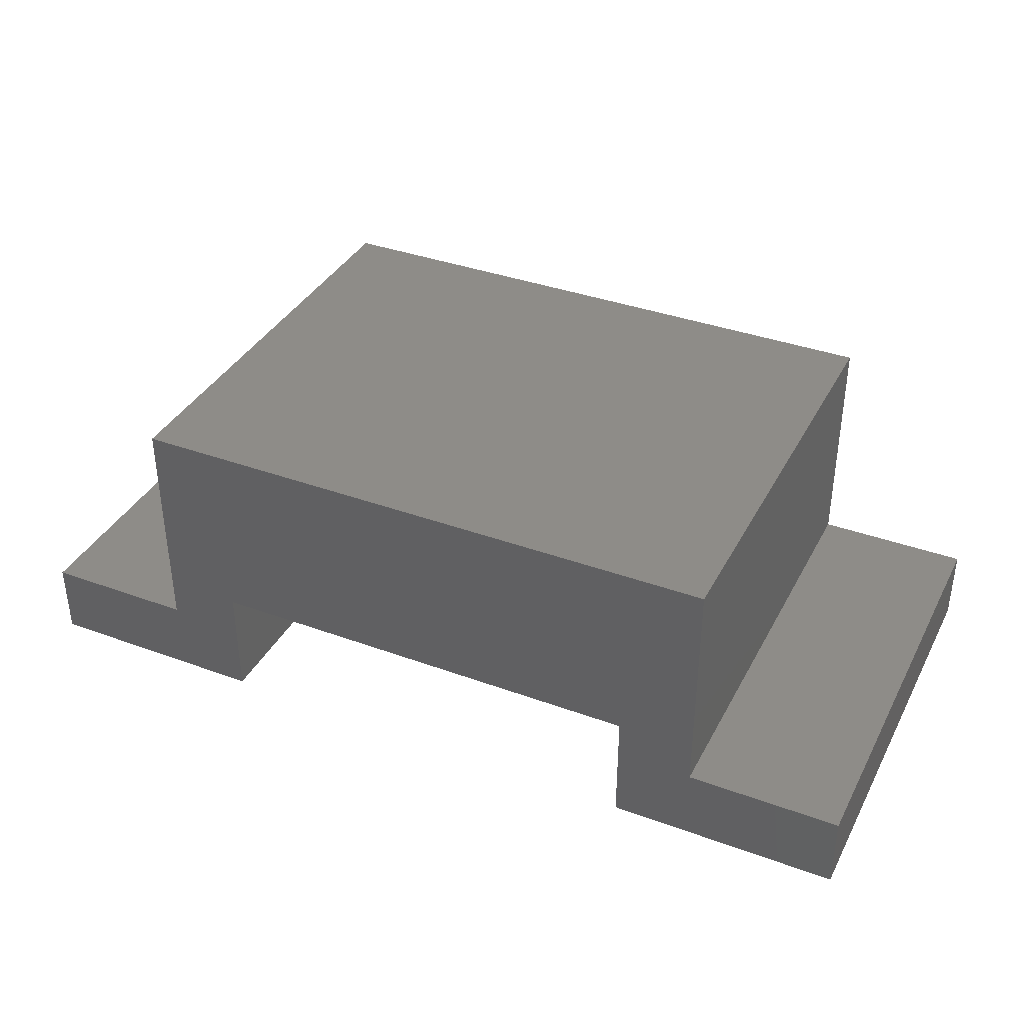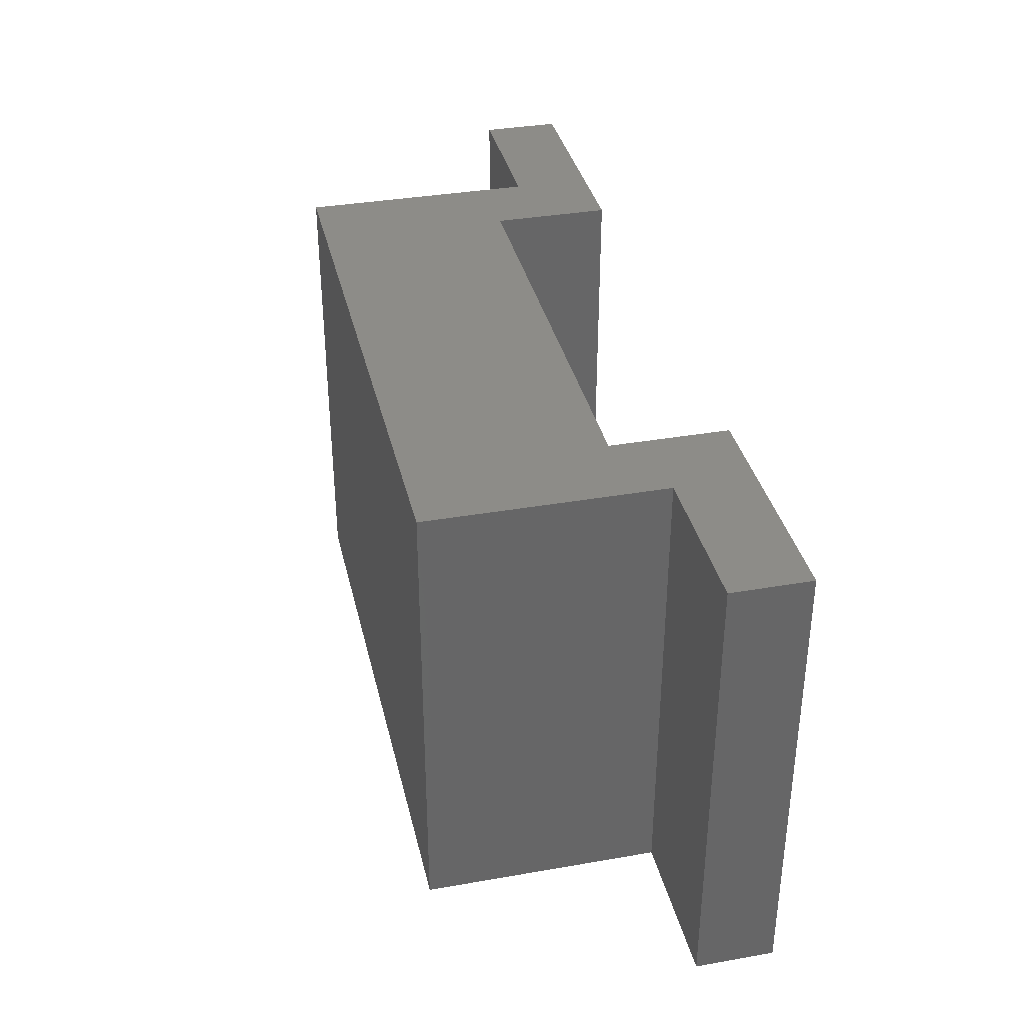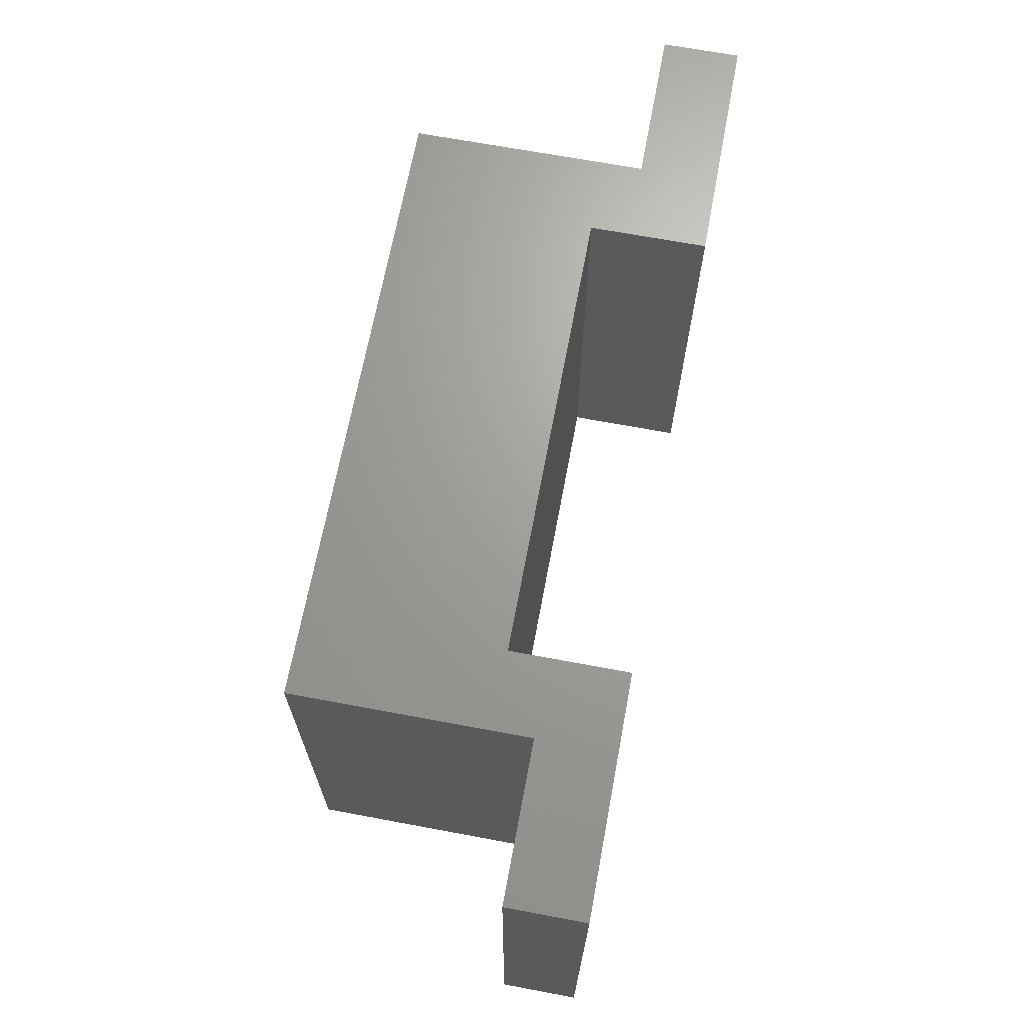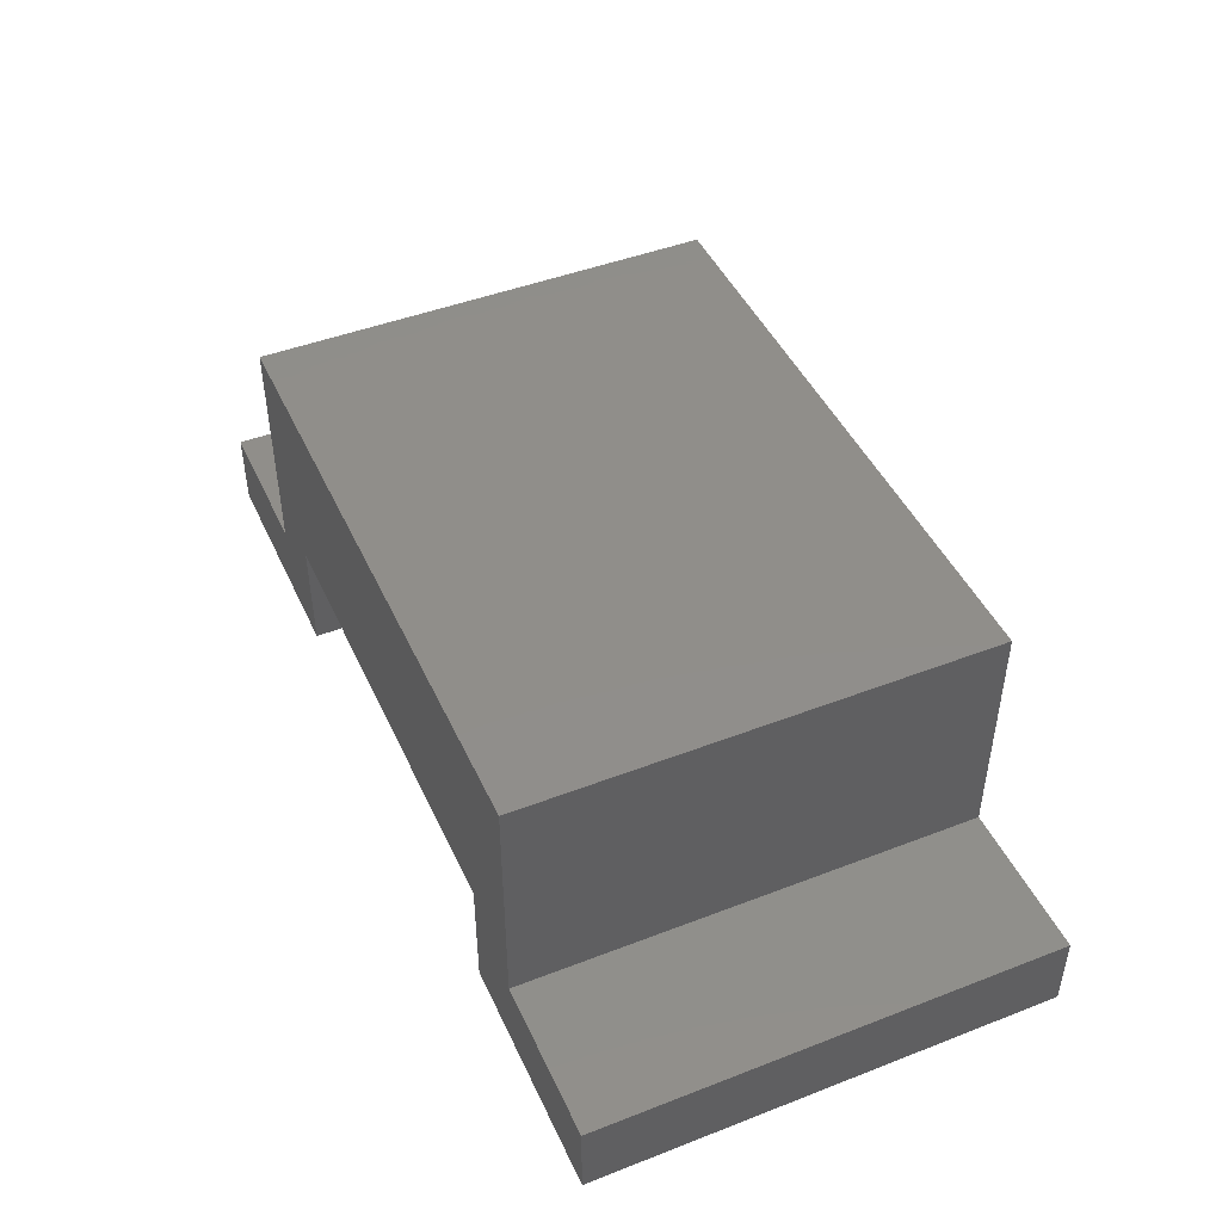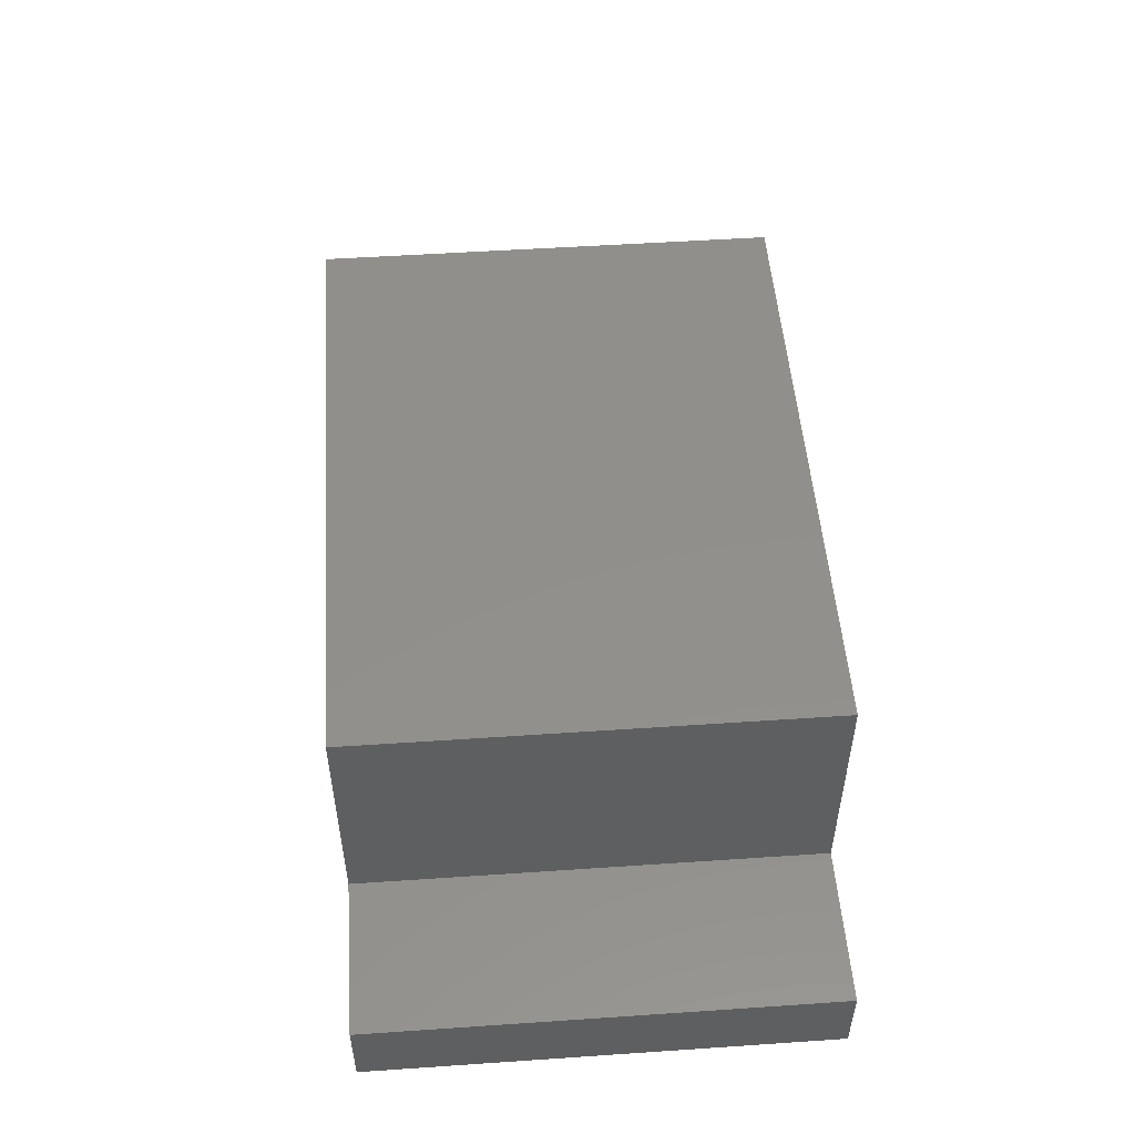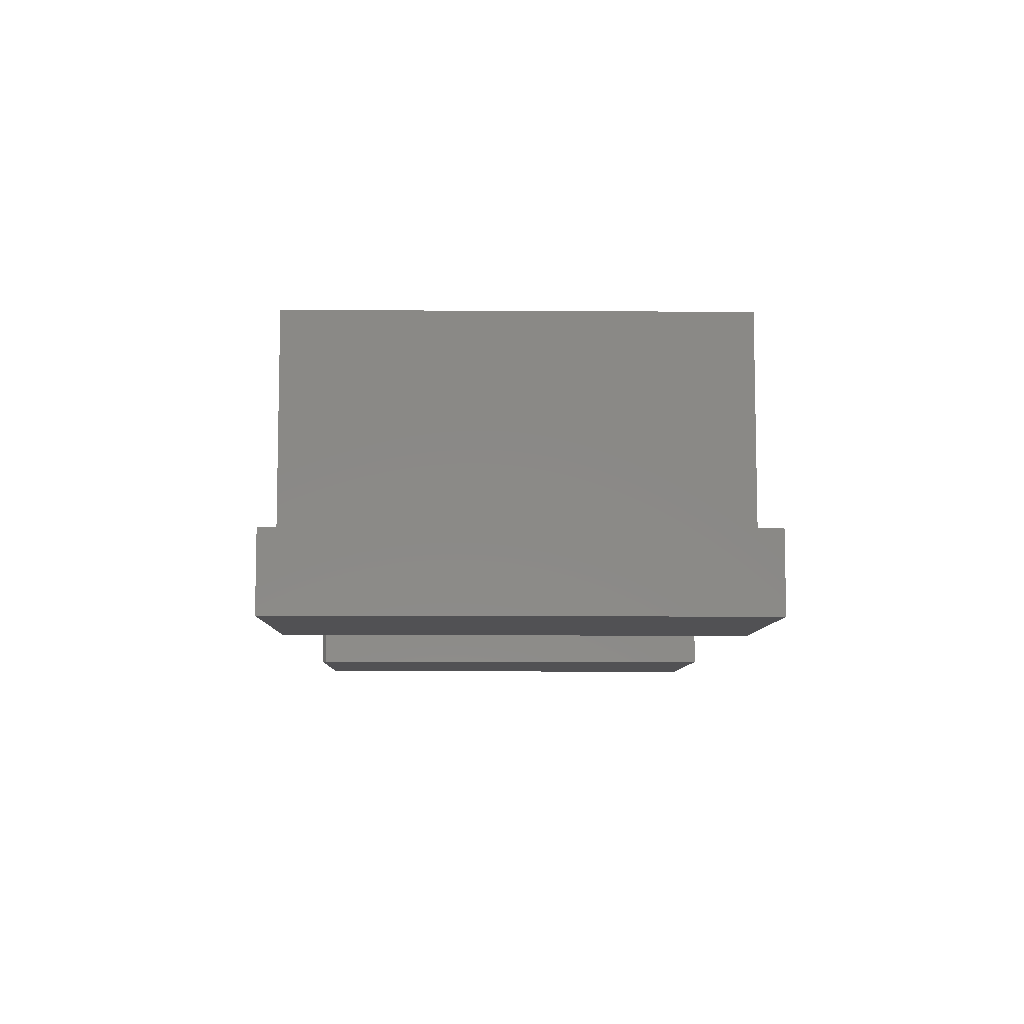
<metadata>
{"format":"stl","ext":"stl","renderer":"f3d","projection":"perspective","resolution":1024,"background":"white","views":[{"elev":37.2,"azim":-154.8,"up":"+Z"},{"elev":36.0,"azim":77.1,"up":"+Y"},{"elev":68.0,"azim":100.6,"up":"+Y"},{"elev":45.8,"azim":-113.9,"up":"+Z"},{"elev":51.4,"azim":-94.2,"up":"+Z"},{"elev":-7.9,"azim":89.0,"up":"+Z"}]}
</metadata>
<code>
# stl→obj: 28 verts, 52 faces
v 0.007895 -0.375 0.1895
v -0.3711 -0.3672 0.1895
v 0.3711 -0.375 0.1895
v -0.3867 -0.375 0.1895
v 0.3711 0.375 0.1895
v 0.007895 0.375 0.1895
v -0.3711 0.375 0.1895
v -0.4974 -0.375 0.5053
v -0.4974 -0.375 0.1263
v 0.4974 -0.375 0.5053
v 0.4974 -0.375 0.1263
v -0.75 -0.375 0.1263
v -0.75 -0.375 0
v -0.3867 -0.375 -2.225e-17
v 0.75 -0.375 -9.185e-17
v 0.75 -0.375 0.1263
v 0.3711 -0.375 -6.864e-17
v -0.3711 0.375 -2.32e-17
v -0.3711 -0.3672 -2.32e-17
v -0.75 0.375 0
v 0.4974 0.375 0.5053
v -0.4974 0.375 0.5053
v 0.4974 0.375 0.1263
v 0.3711 0.375 -6.864e-17
v -0.4974 0.375 0.1263
v -0.75 0.375 0.1263
v 0.75 0.375 -9.185e-17
v 0.75 0.375 0.1263
f 1 2 3
f 1 4 2
f 5 3 6
f 6 3 2
f 6 2 7
f 8 9 4
f 10 8 4
f 10 4 1
f 10 1 3
f 10 3 11
f 12 13 9
f 9 13 14
f 9 14 4
f 15 16 17
f 17 16 11
f 17 11 3
f 18 7 19
f 19 7 2
f 13 20 14
f 14 20 18
f 14 18 19
f 10 21 8
f 8 21 22
f 4 14 2
f 2 14 19
f 5 6 21
f 5 21 23
f 5 23 24
f 7 18 25
f 7 25 22
f 7 22 21
f 7 21 6
f 26 25 20
f 20 25 18
f 24 23 27
f 27 23 28
f 26 20 12
f 12 20 13
f 9 25 12
f 12 25 26
f 22 25 8
f 8 25 9
f 23 21 11
f 11 21 10
f 16 28 11
f 11 28 23
f 27 28 15
f 15 28 16
f 17 24 15
f 15 24 27
f 5 24 3
f 3 24 17

</code>
